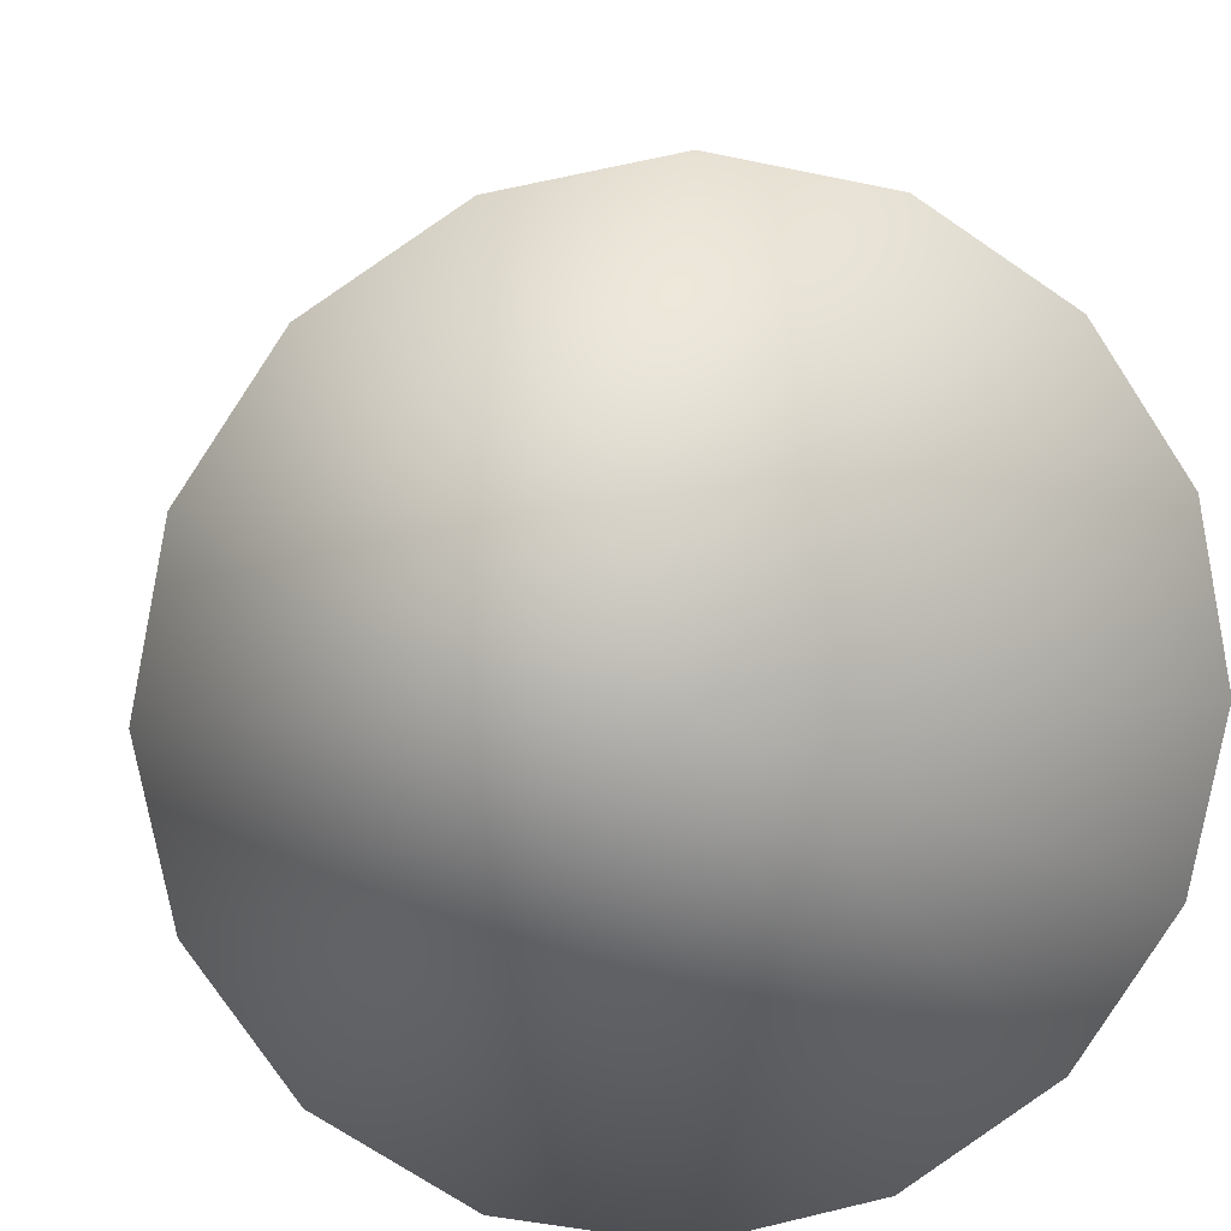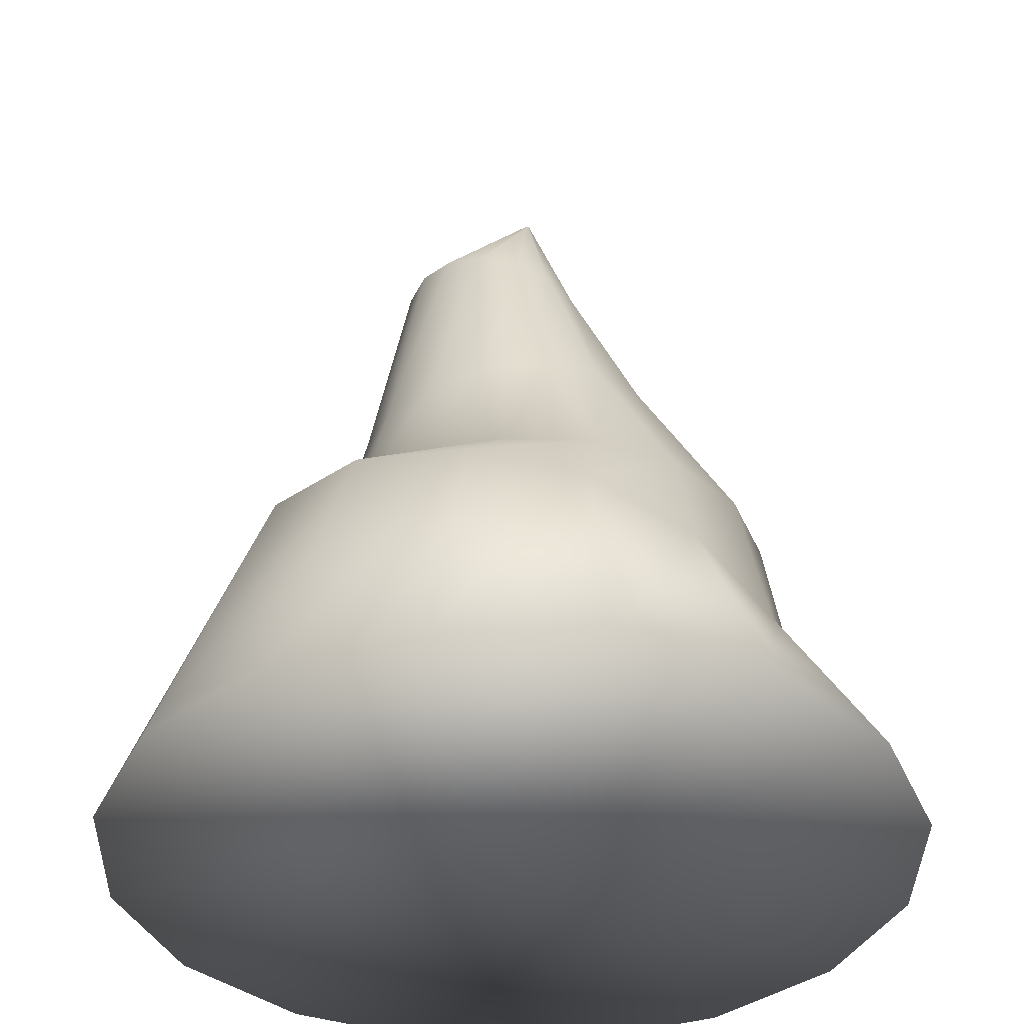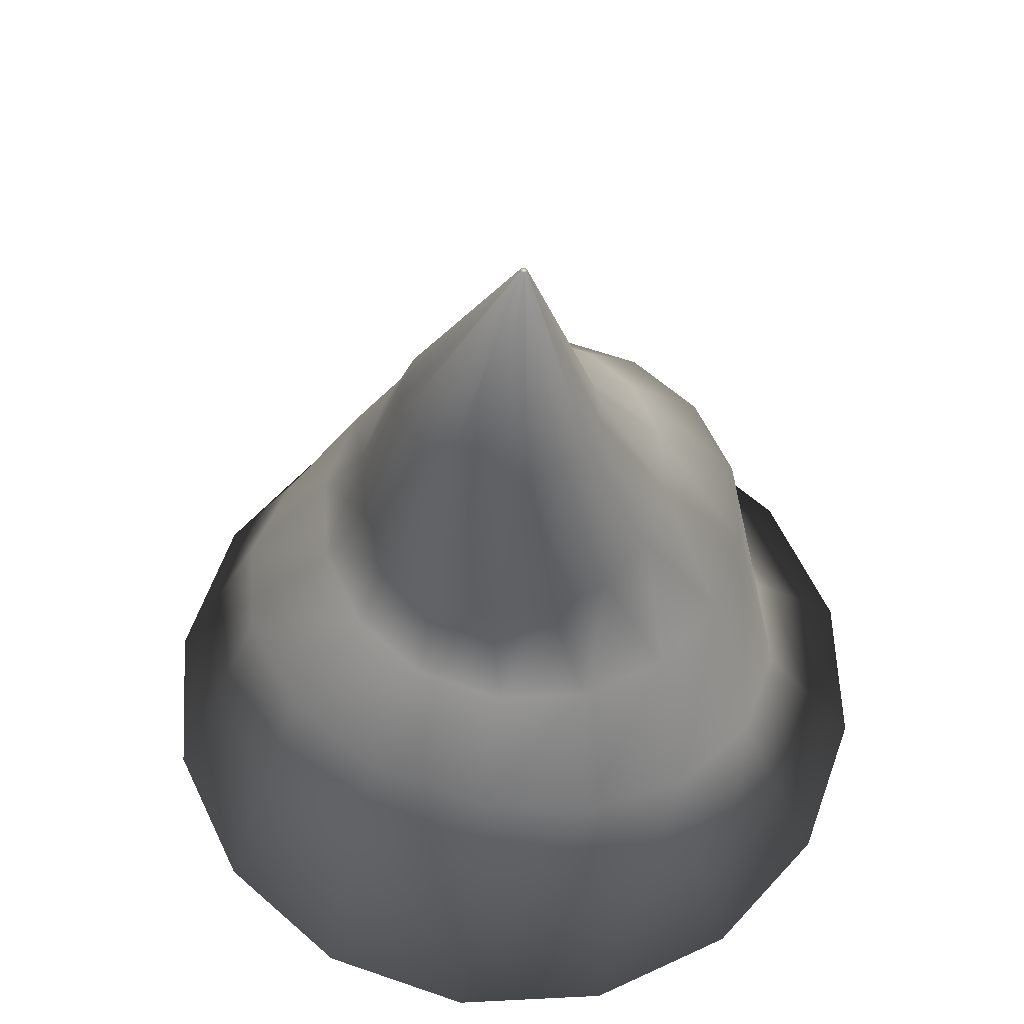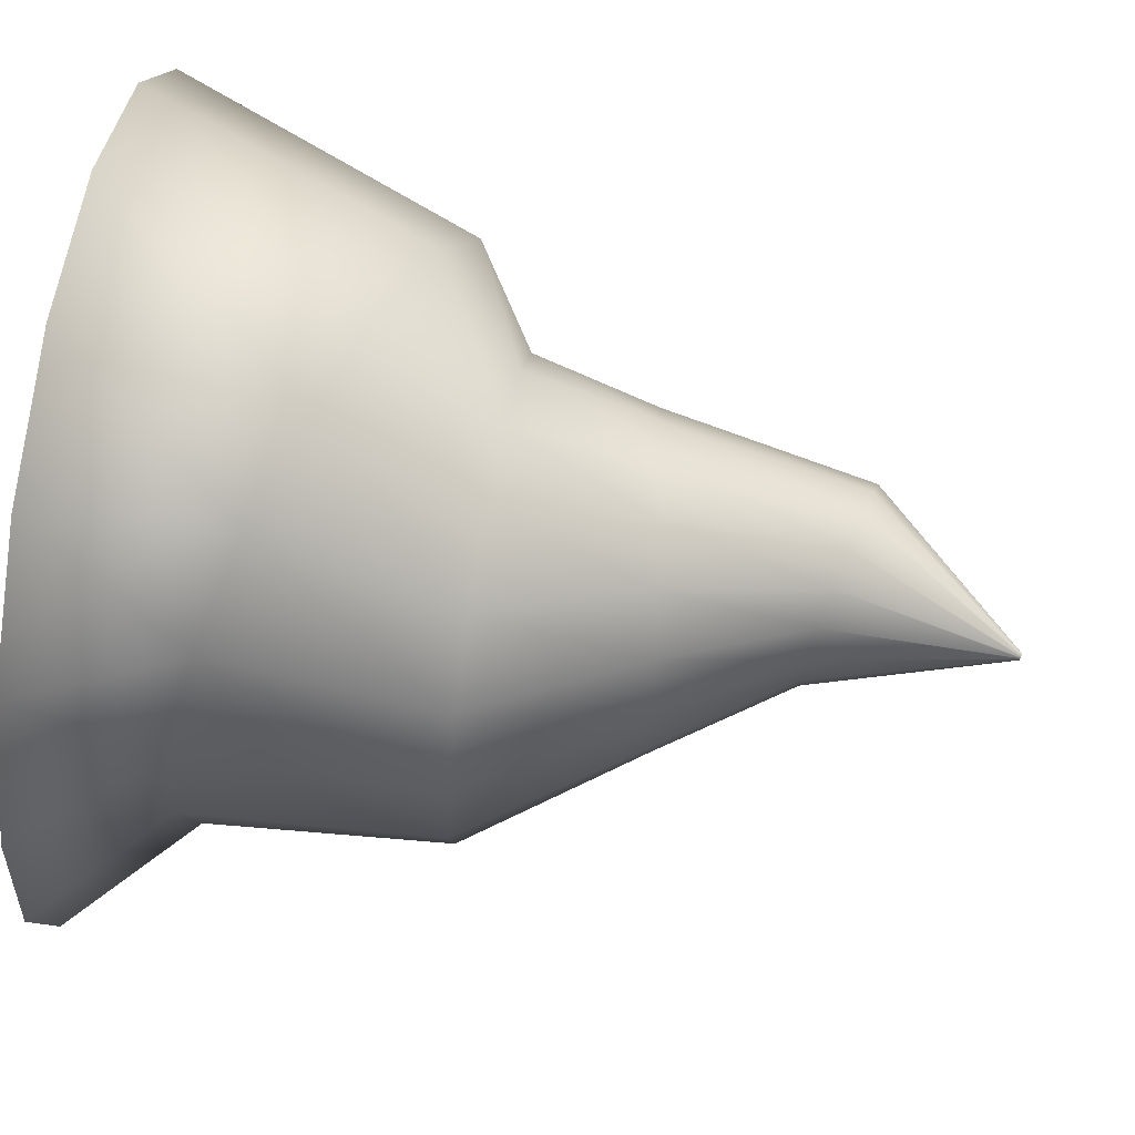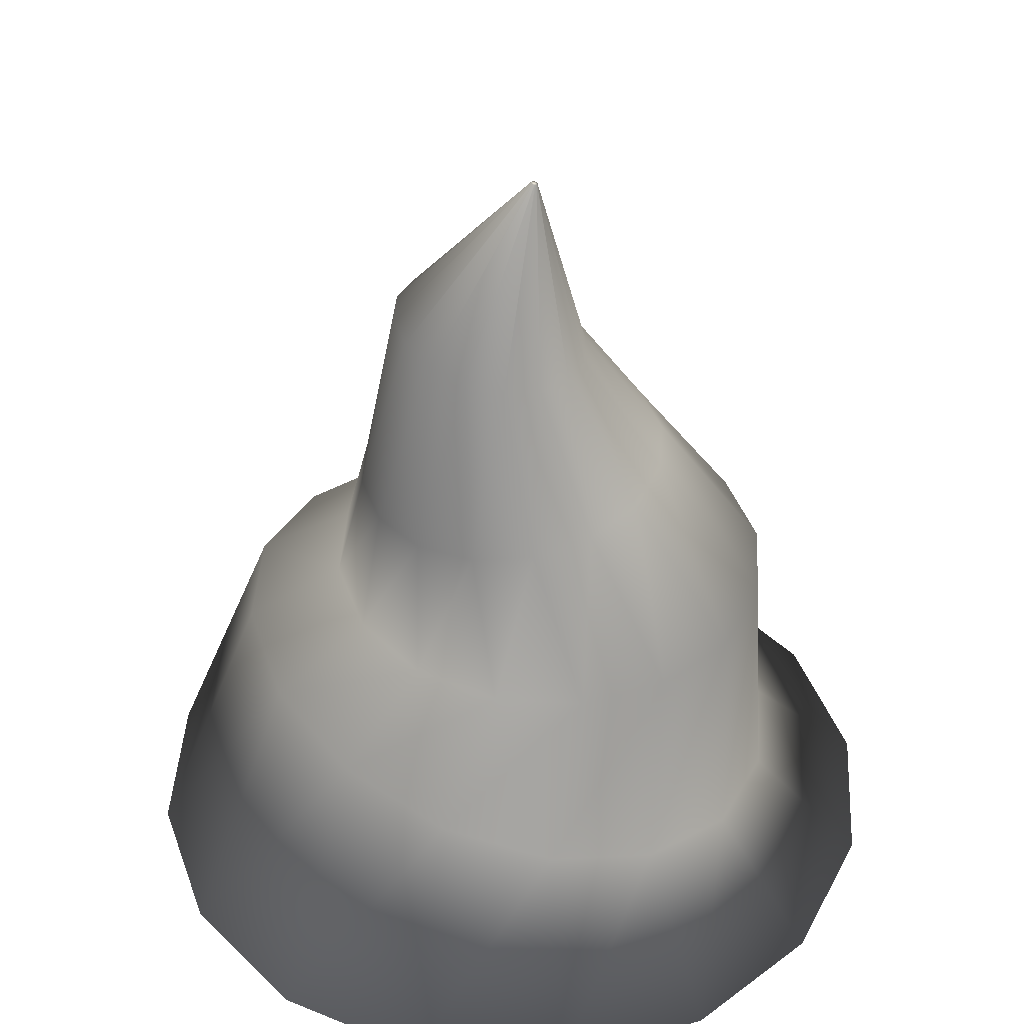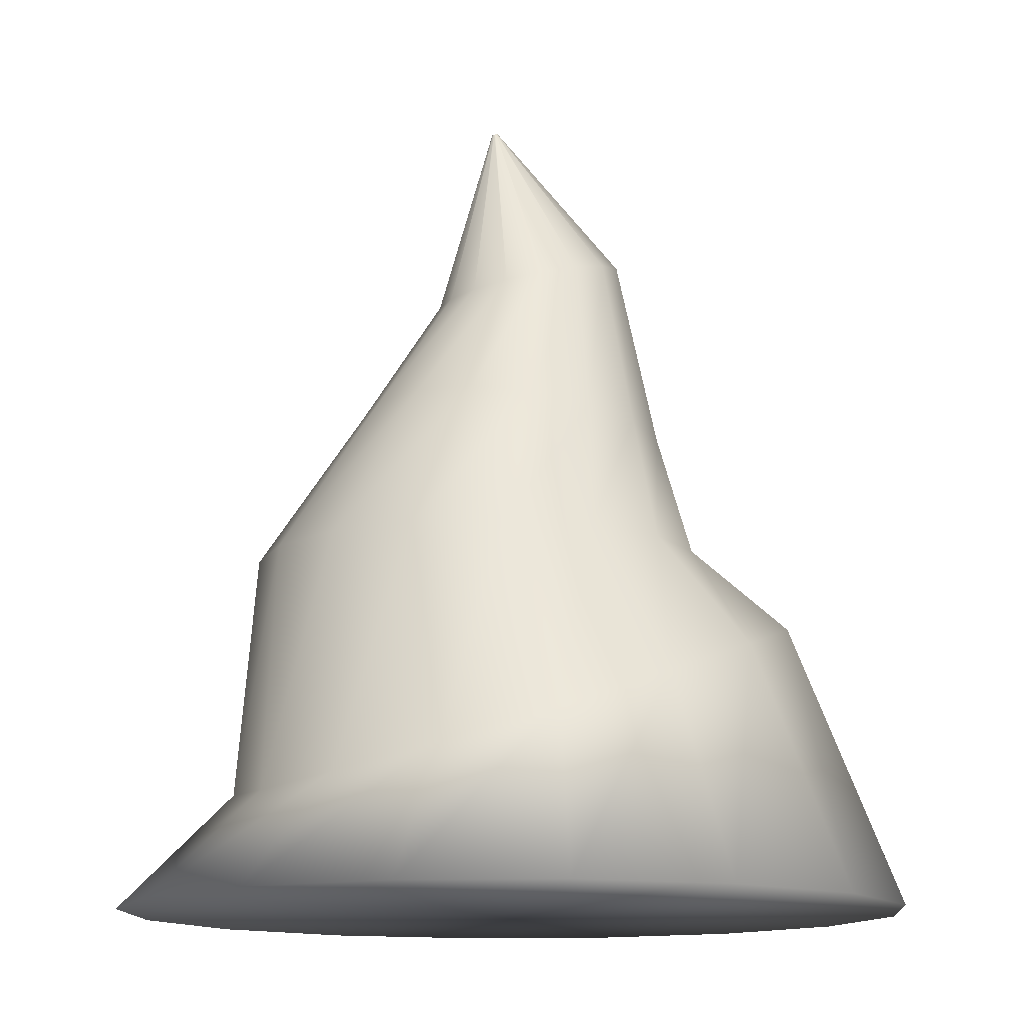
<metadata>
{"format":"obj","ext":"obj","renderer":"f3d","projection":"perspective","resolution":1024,"background":"white","views":[{"elev":9.7,"azim":-7.6,"up":"+Z"},{"elev":-36.9,"azim":-34.9,"up":"+Y"},{"elev":60.5,"azim":-59.2,"up":"+Y"},{"elev":70.5,"azim":98.9,"up":"+Z"},{"elev":42.3,"azim":-7.8,"up":"+Y"},{"elev":-13.1,"azim":150.1,"up":"+Y"}]}
</metadata>
<code>
g default
v 11.23 0 -4.65
v 8.591 0 -8.591
v 4.65 0 -11.23
v 6e-06 0 -12.15
v -4.65 0 -11.23
v -8.591 0 -8.591
v -11.23 0 -4.65
v -12.15 0 -4e-06
v -11.23 0 4.65
v -8.591 0 8.591
v -4.65 0 11.23
v -2e-06 0 12.15
v 4.65 0 11.23
v 8.591 0 8.591
v 11.23 0 4.65
v 12.15 0 0
v 0.7351 25.46 -0.03734
v 0.7146 25.47 -0.069
v 0.6838 25.48 -0.09015
v 0.6476 25.48 -0.09758
v 0.6113 25.49 -0.09015
v 0.5806 25.5 -0.069
v 0.5601 25.51 -0.03734
v 0.5529 25.51 0
v 0.5601 25.51 0.03734
v 0.5806 25.5 0.069
v 0.6113 25.49 0.09015
v 0.6476 25.48 0.09758
v 0.6838 25.48 0.09015
v 0.7146 25.47 0.069
v 0.7351 25.46 0.03734
v 0.7423 25.46 0
v 0 0 0
v 0.6476 25.48 0
v 2.048 19.59 -1.15
v 1.415 19.75 -2.126
v 0.4689 19.99 -2.777
v -0.6476 20.26 -3.006
v -1.764 20.54 -2.777
v -2.711 20.77 -2.126
v -3.343 20.93 -1.15
v -3.565 20.99 -1e-06
v -3.343 20.93 1.15
v -2.711 20.77 2.126
v -1.764 20.54 2.777
v -0.6476 20.26 3.006
v 0.4689 19.99 2.777
v 1.415 19.75 2.126
v 2.048 19.59 1.15
v 2.27 19.54 0
v 4.392 15.77 -1.833
v 3.361 15.65 -3.387
v 1.819 15.45 -4.425
v 2e-06 15.23 -4.79
v -1.819 15 -4.425
v -3.361 14.81 -3.387
v -4.392 14.68 -1.833
v -4.753 14.64 -1e-06
v -4.392 14.68 1.833
v -3.361 14.81 3.387
v -1.819 15 4.425
v -1e-06 15.23 4.79
v 1.819 15.45 4.425
v 3.361 15.65 3.387
v 4.392 15.77 1.833
v 4.753 15.82 0
v 7.623 10.78 -2.64
v 6.127 10.8 -4.878
v 3.889 10.83 -6.374
v 1.25 10.86 -6.899
v -1.39 10.9 -6.374
v -3.628 10.93 -4.878
v -5.124 10.95 -2.64
v -5.649 10.96 -2e-06
v -5.124 10.95 2.64
v -3.628 10.93 4.878
v -1.39 10.9 6.374
v 1.25 10.86 6.899
v 3.889 10.83 6.374
v 6.127 10.8 4.878
v 7.623 10.78 2.64
v 8.148 10.77 0
v 7.935 3.527 -3.483
v 6.073 4.179 -6.436
v 3.287 5.156 -8.408
v 4e-06 6.308 -9.101
v -3.287 7.46 -8.408
v -6.073 8.437 -6.436
v -7.935 9.089 -3.483
v -8.589 9.318 -3e-06
v -7.935 9.089 3.483
v -6.073 8.437 6.436
v -3.287 7.46 8.408
v -1e-06 6.308 9.101
v 3.287 5.156 8.408
v 6.073 4.179 6.436
v 7.935 3.527 3.483
v 8.589 3.298 0
g pCylinder1
f 35 36 18 17
f 36 37 19 18
f 37 38 20 19
f 38 39 21 20
f 39 40 22 21
f 40 41 23 22
f 41 42 24 23
f 42 43 25 24
f 43 44 26 25
f 44 45 27 26
f 45 46 28 27
f 46 47 29 28
f 47 48 30 29
f 48 49 31 30
f 49 50 32 31
f 50 35 17 32
f 2 1 33
f 3 2 33
f 4 3 33
f 5 4 33
f 6 5 33
f 7 6 33
f 8 7 33
f 9 8 33
f 10 9 33
f 11 10 33
f 12 11 33
f 13 12 33
f 14 13 33
f 15 14 33
f 16 15 33
f 1 16 33
f 17 18 34
f 18 19 34
f 19 20 34
f 20 21 34
f 21 22 34
f 22 23 34
f 23 24 34
f 24 25 34
f 25 26 34
f 26 27 34
f 27 28 34
f 28 29 34
f 29 30 34
f 30 31 34
f 31 32 34
f 32 17 34
f 51 52 36 35
f 52 53 37 36
f 53 54 38 37
f 54 55 39 38
f 55 56 40 39
f 56 57 41 40
f 57 58 42 41
f 58 59 43 42
f 59 60 44 43
f 60 61 45 44
f 61 62 46 45
f 62 63 47 46
f 63 64 48 47
f 64 65 49 48
f 65 66 50 49
f 66 51 35 50
f 67 68 52 51
f 68 69 53 52
f 69 70 54 53
f 70 71 55 54
f 71 72 56 55
f 72 73 57 56
f 73 74 58 57
f 74 75 59 58
f 75 76 60 59
f 76 77 61 60
f 77 78 62 61
f 78 79 63 62
f 79 80 64 63
f 80 81 65 64
f 81 82 66 65
f 82 67 51 66
f 83 84 68 67
f 84 85 69 68
f 85 86 70 69
f 86 87 71 70
f 87 88 72 71
f 88 89 73 72
f 89 90 74 73
f 90 91 75 74
f 91 92 76 75
f 92 93 77 76
f 93 94 78 77
f 94 95 79 78
f 95 96 80 79
f 96 97 81 80
f 97 98 82 81
f 98 83 67 82
f 1 2 84 83
f 2 3 85 84
f 3 4 86 85
f 4 5 87 86
f 5 6 88 87
f 6 7 89 88
f 7 8 90 89
f 8 9 91 90
f 9 10 92 91
f 10 11 93 92
f 11 12 94 93
f 12 13 95 94
f 13 14 96 95
f 14 15 97 96
f 15 16 98 97
f 16 1 83 98

</code>
